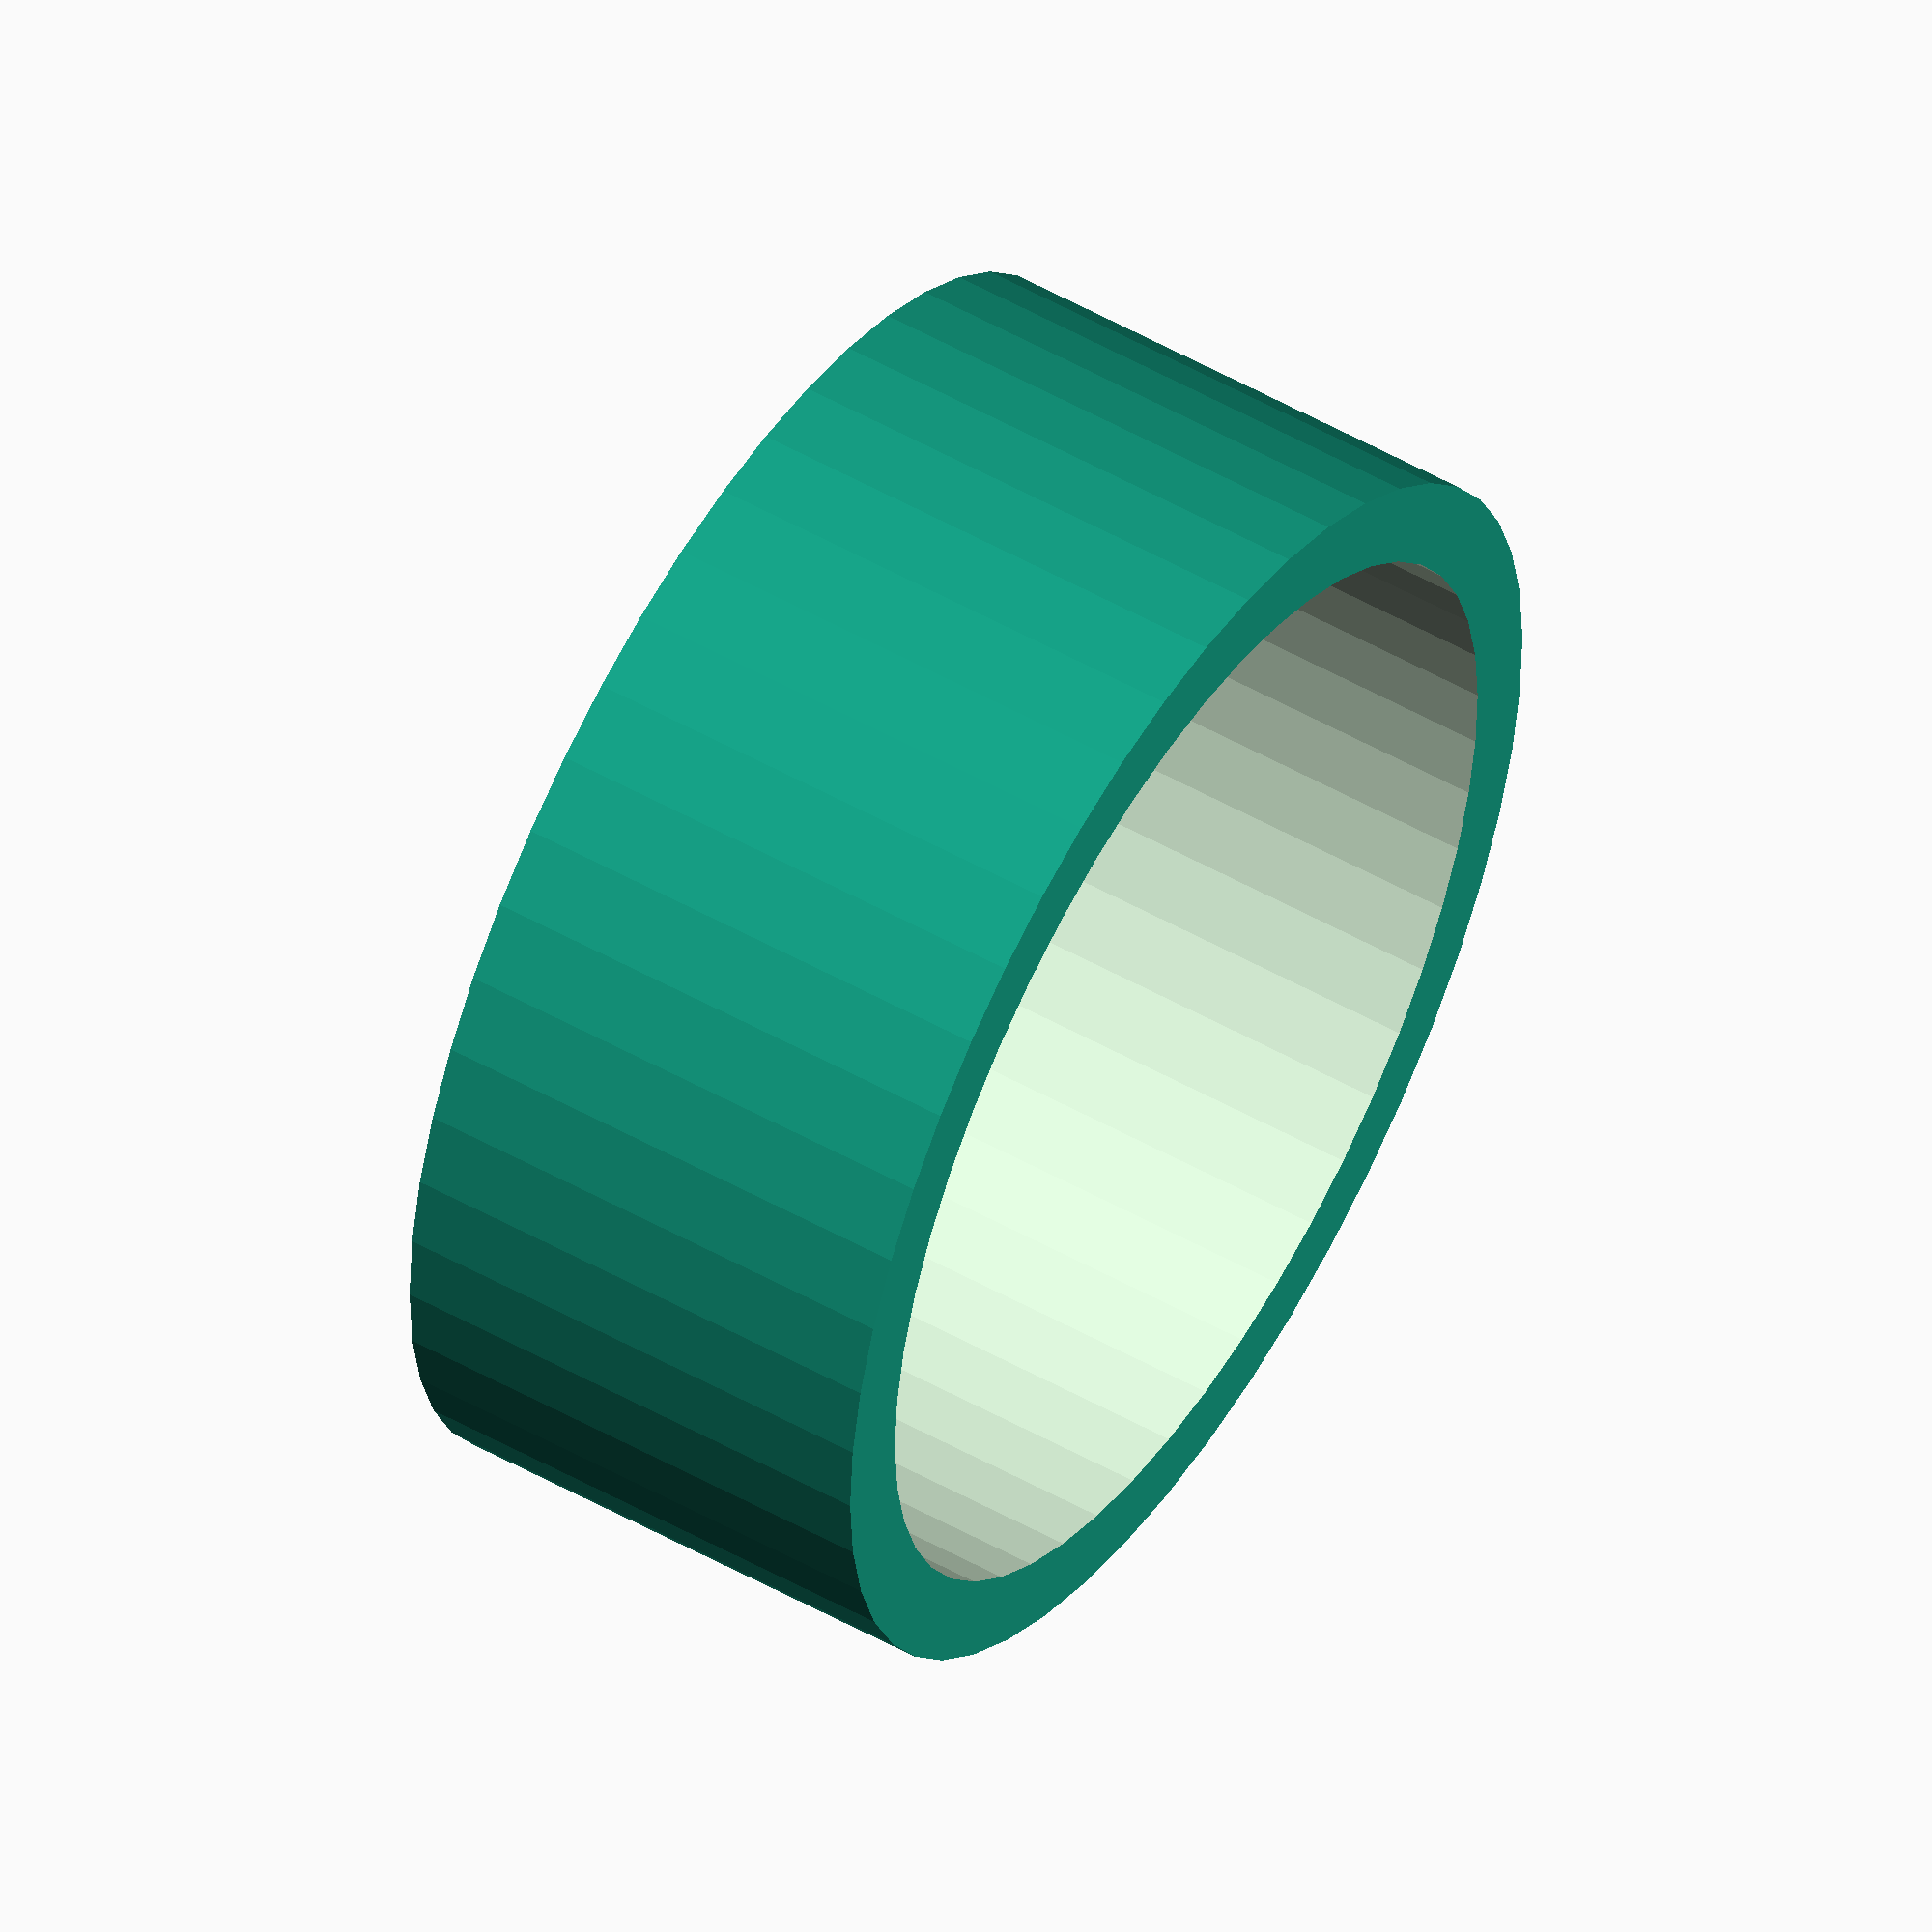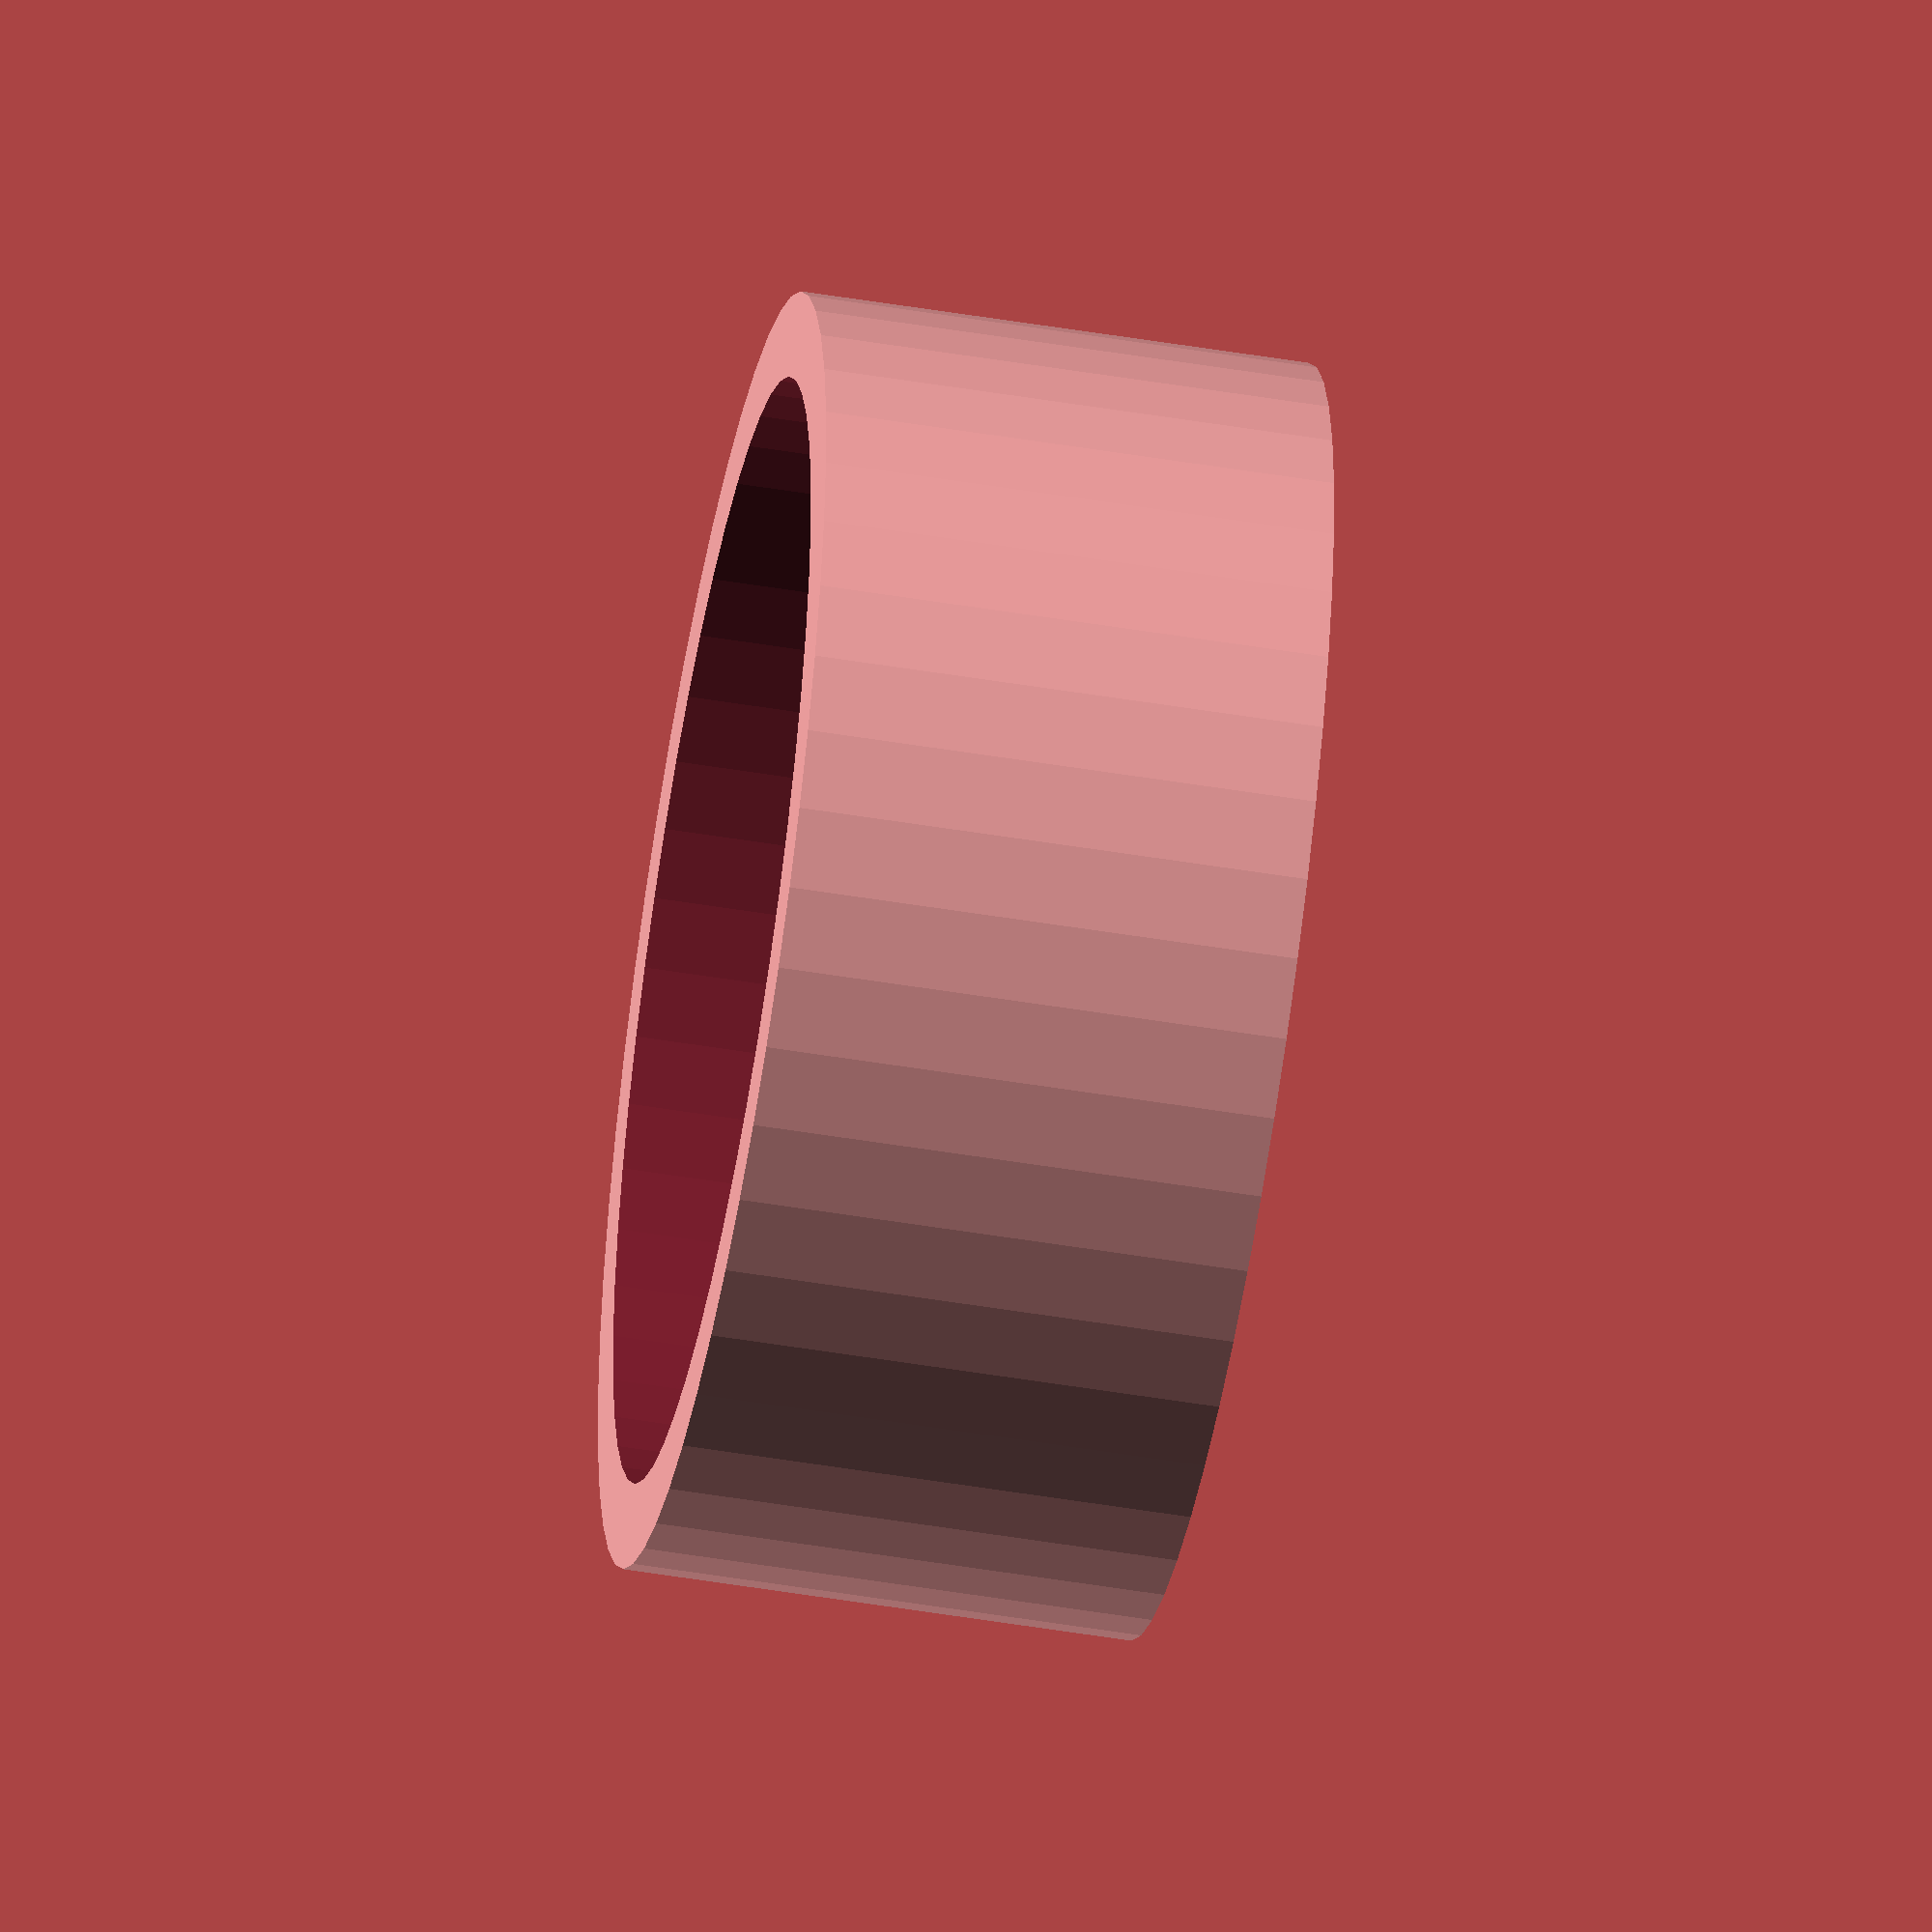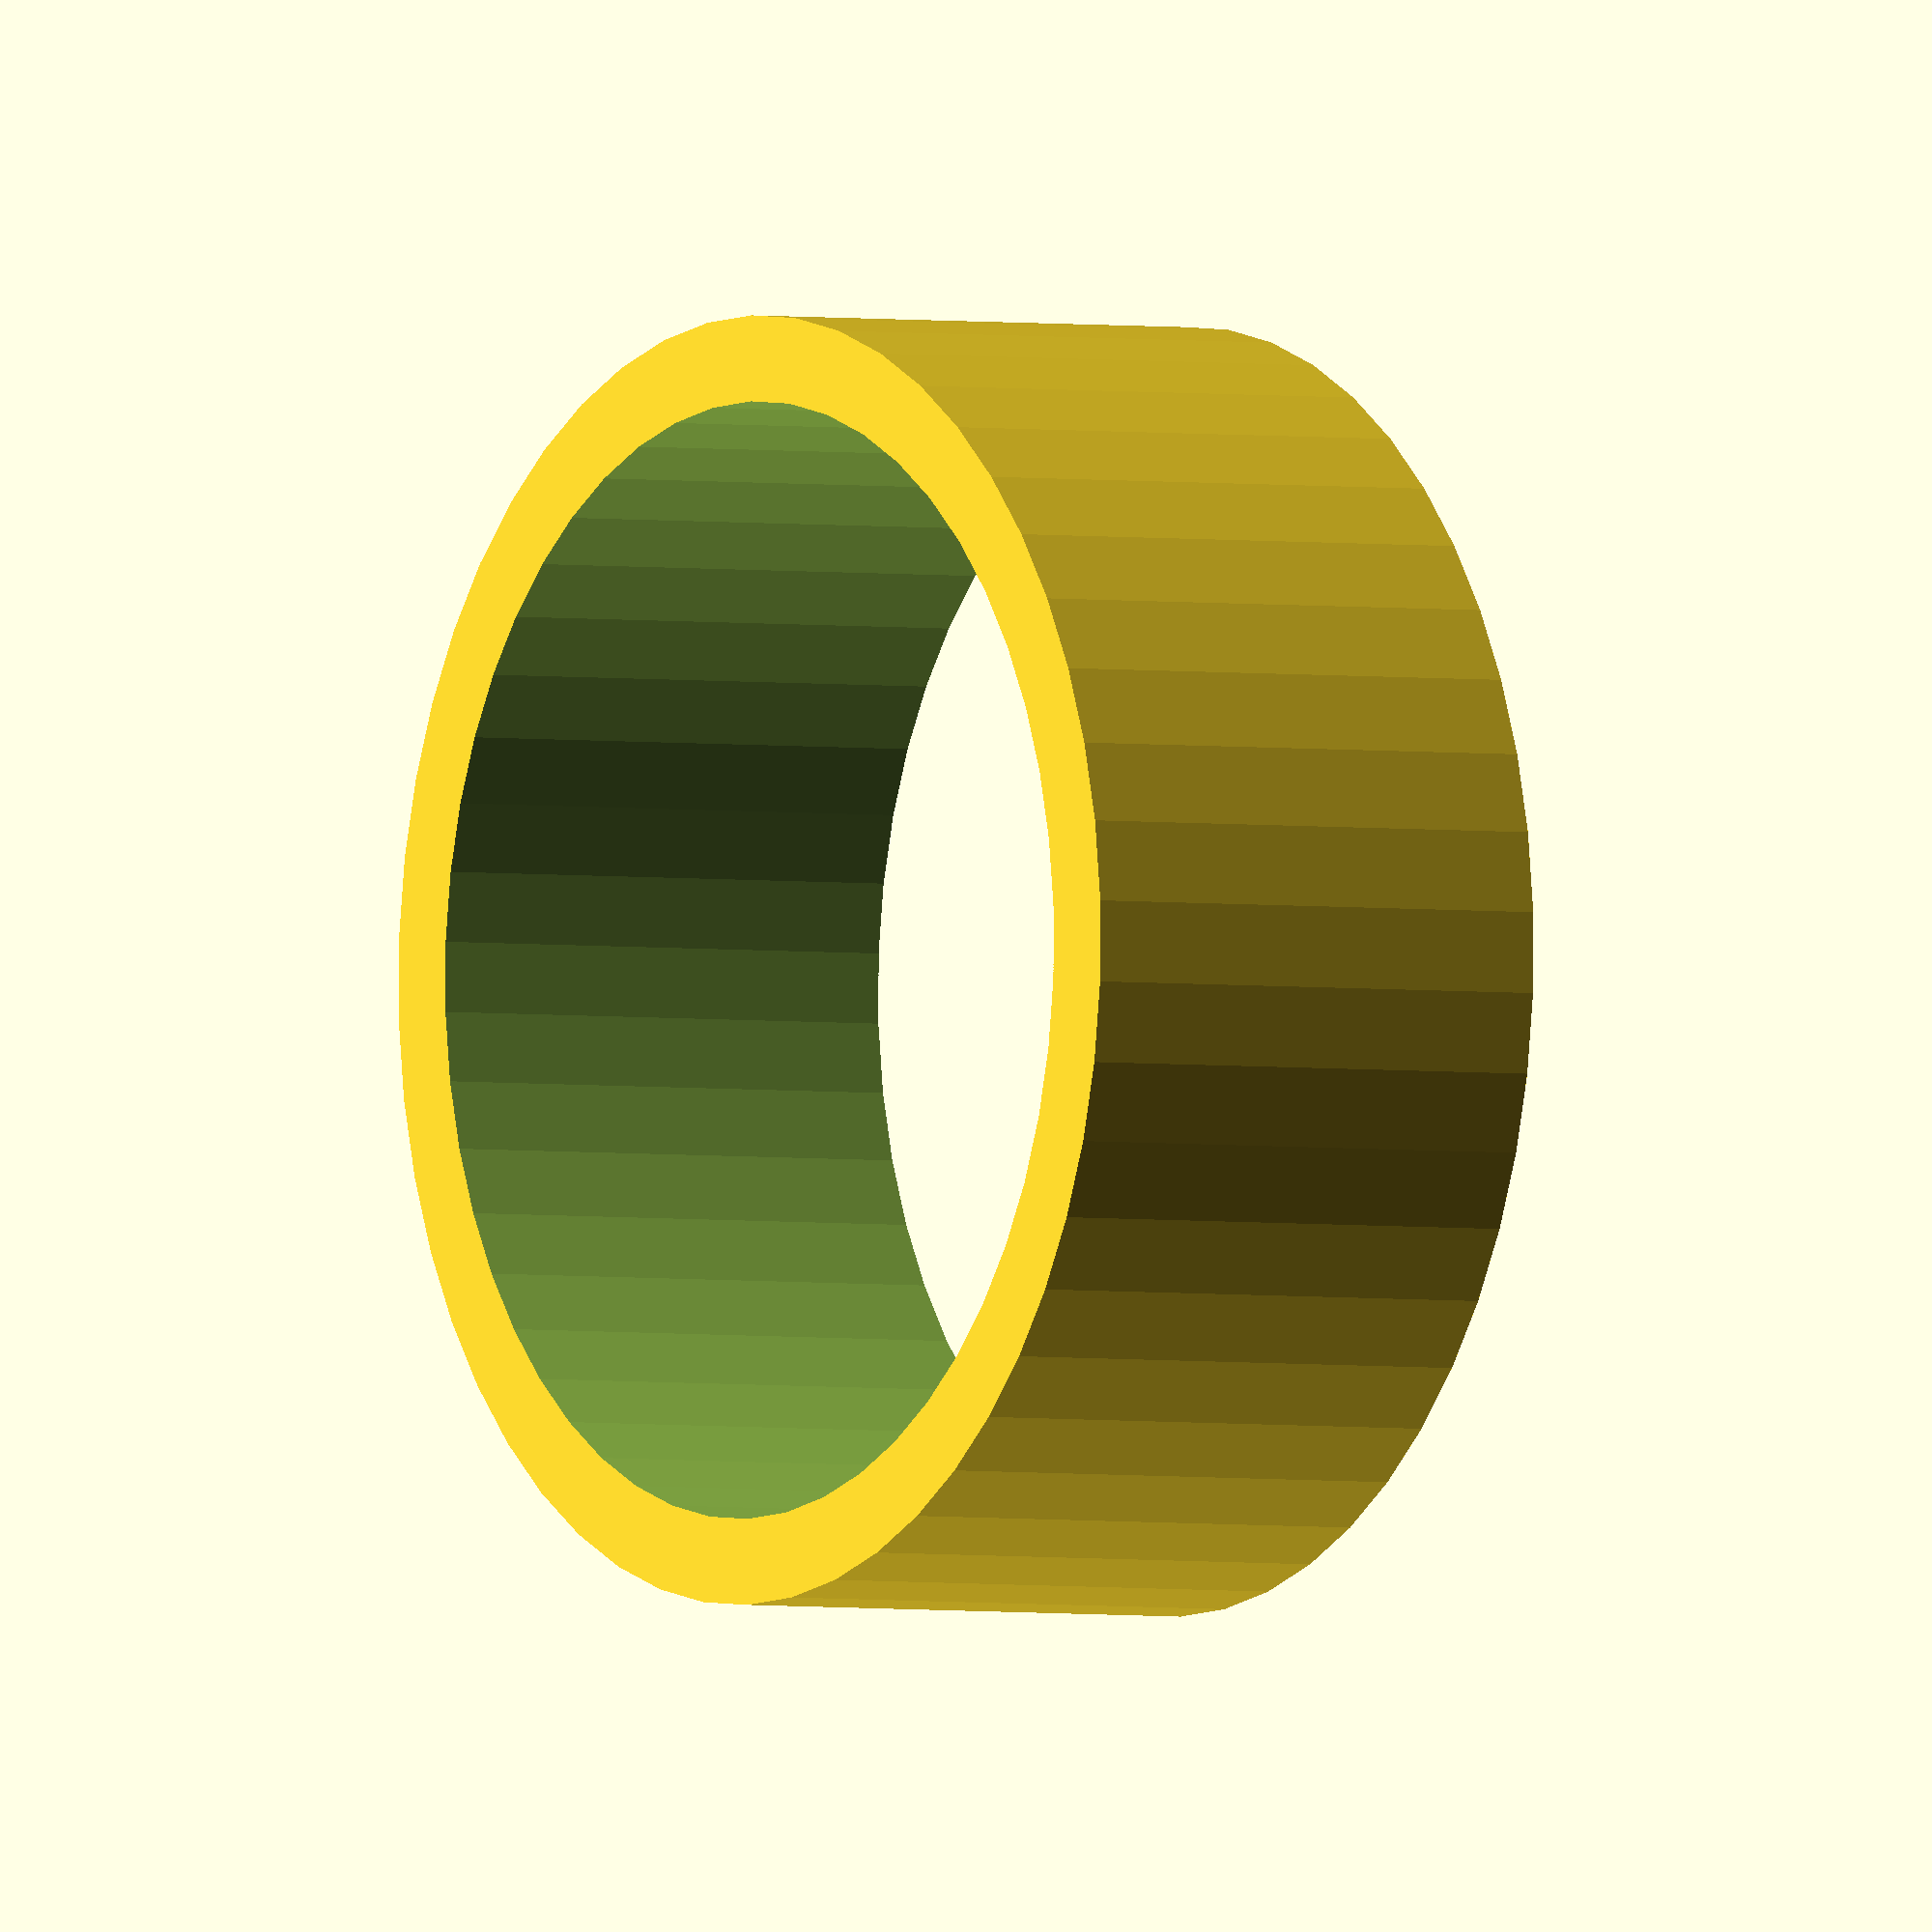
<openscad>
$fn = 50;


difference() {
	union() {
		translate(v = [0, 0, -1.5000000000]) {
			cylinder(h = 3, r = 3.7500000000);
		}
	}
	union() {
		translate(v = [0, 0, -100.0000000000]) {
			cylinder(h = 200, r = 3.2500000000);
		}
	}
}
</openscad>
<views>
elev=308.2 azim=259.0 roll=301.4 proj=o view=wireframe
elev=231.5 azim=341.6 roll=280.2 proj=o view=solid
elev=182.4 azim=299.1 roll=123.0 proj=o view=wireframe
</views>
